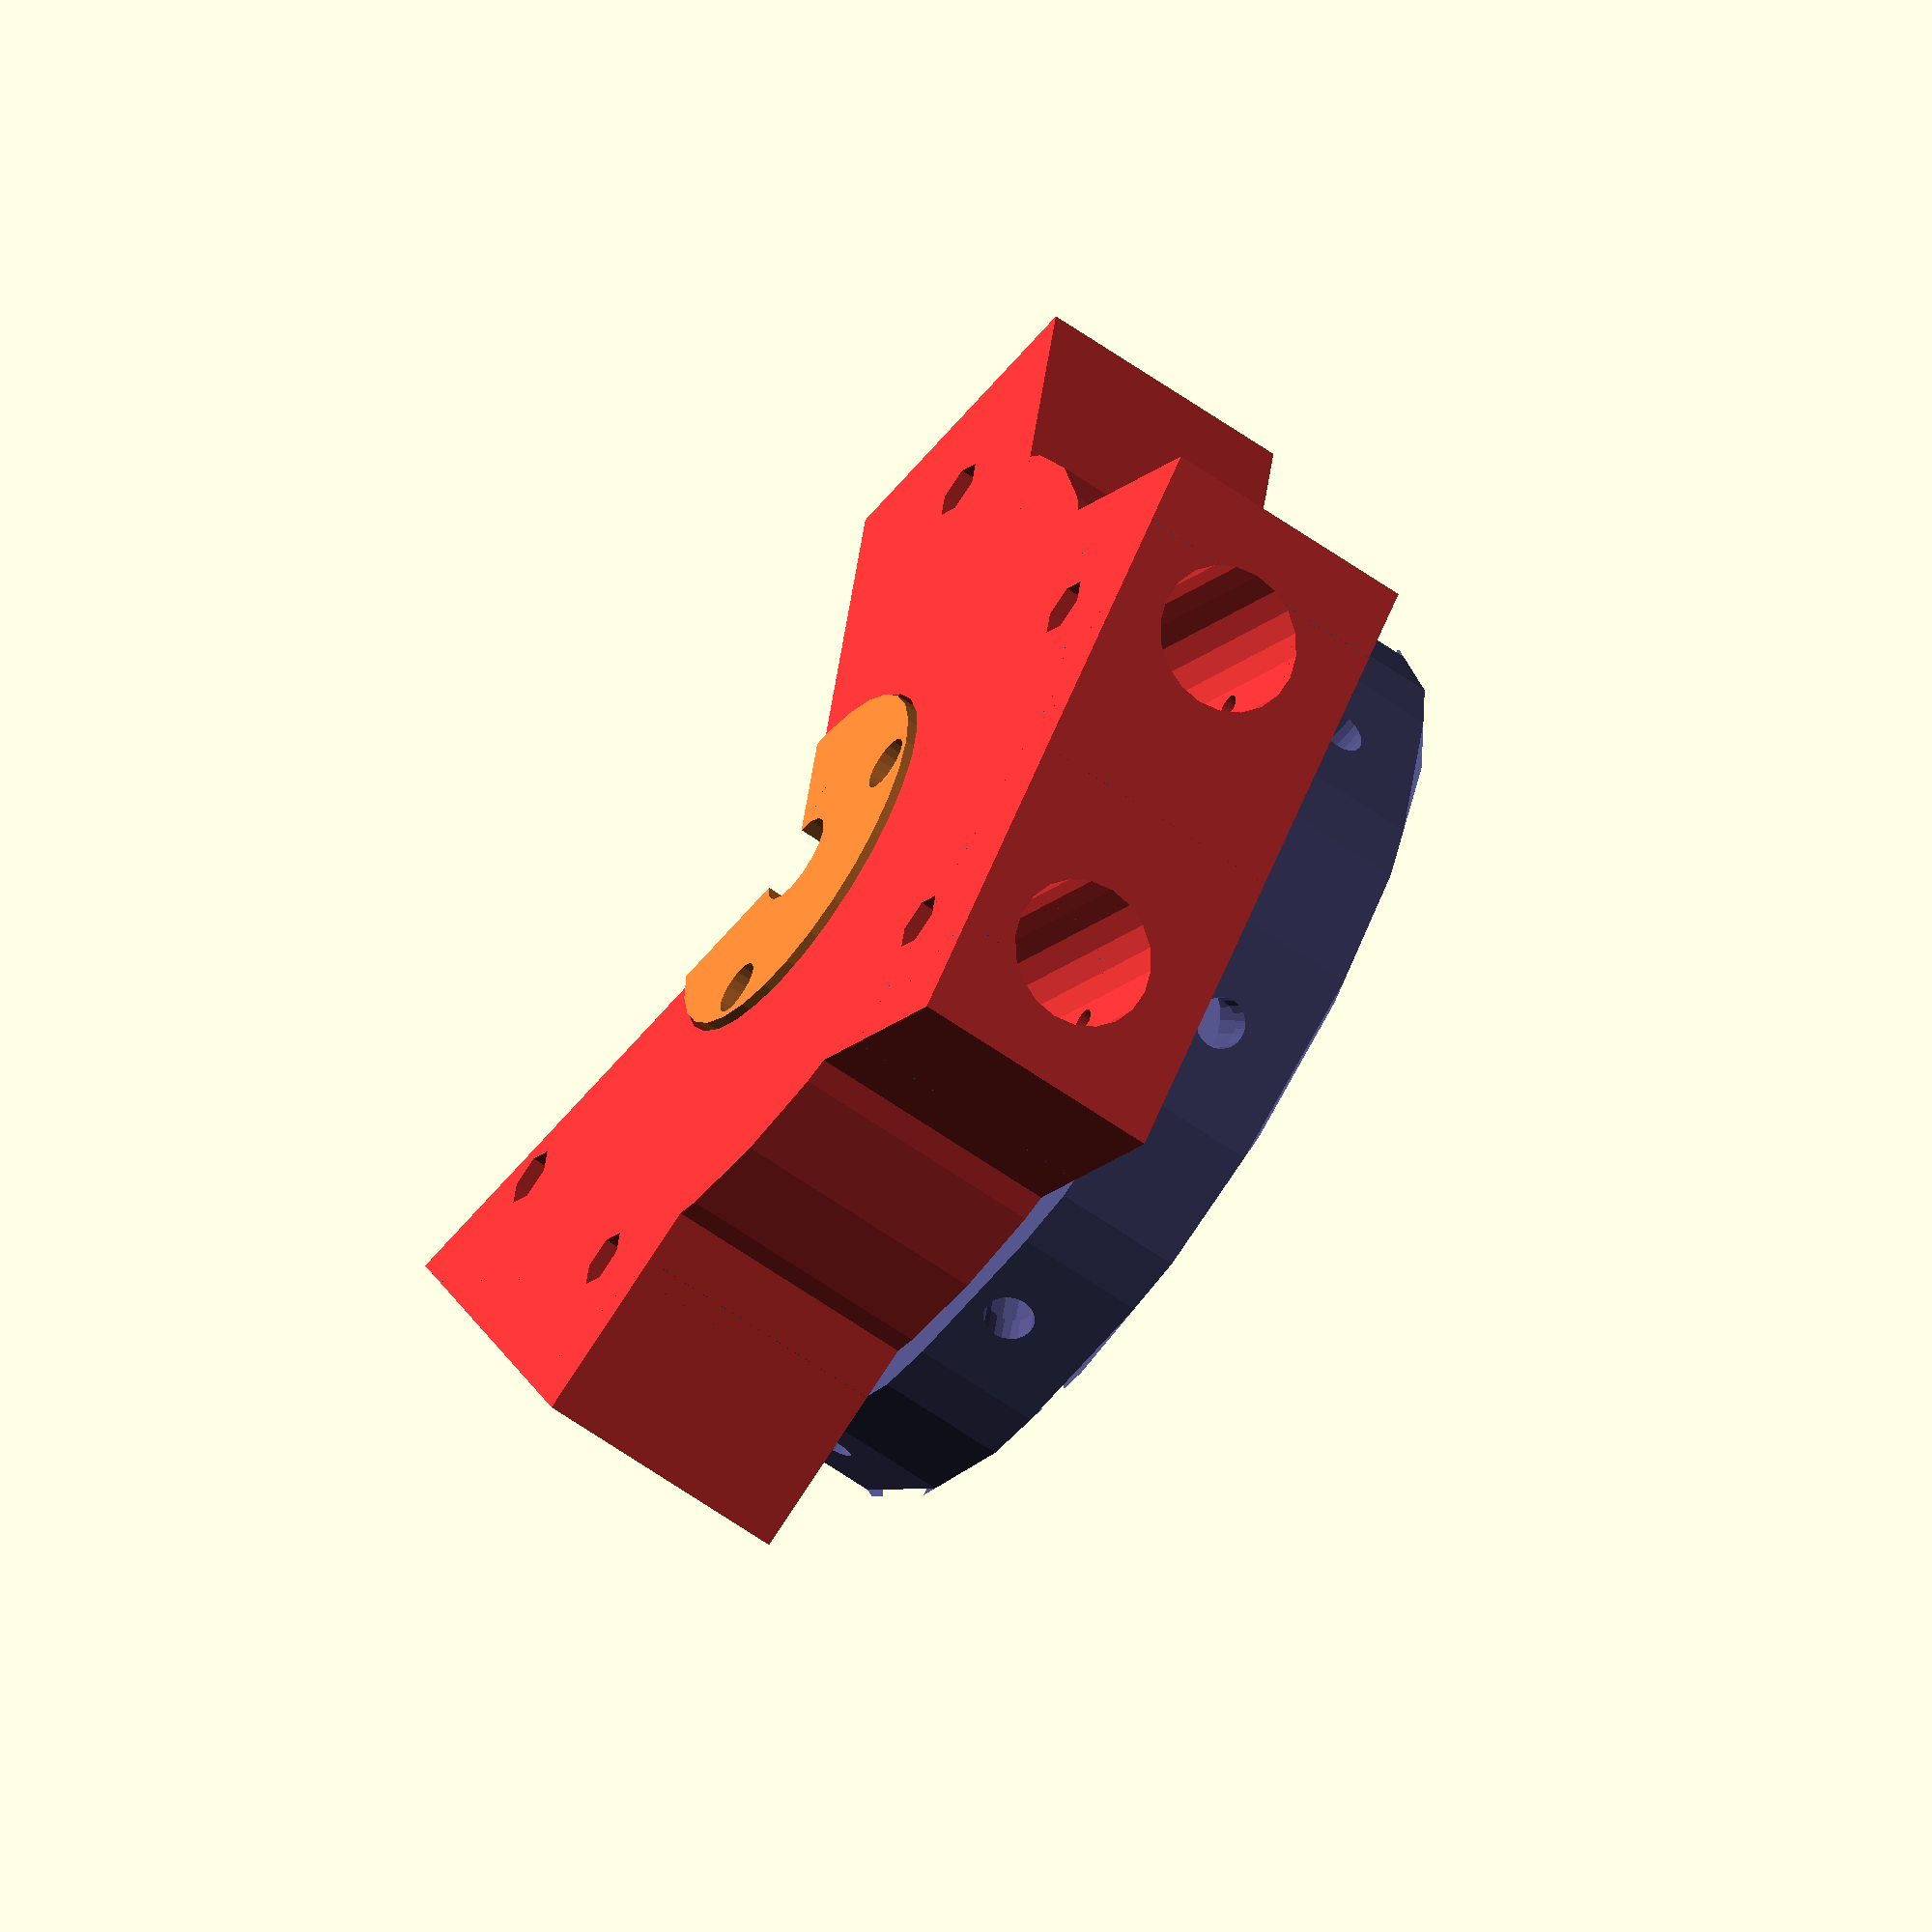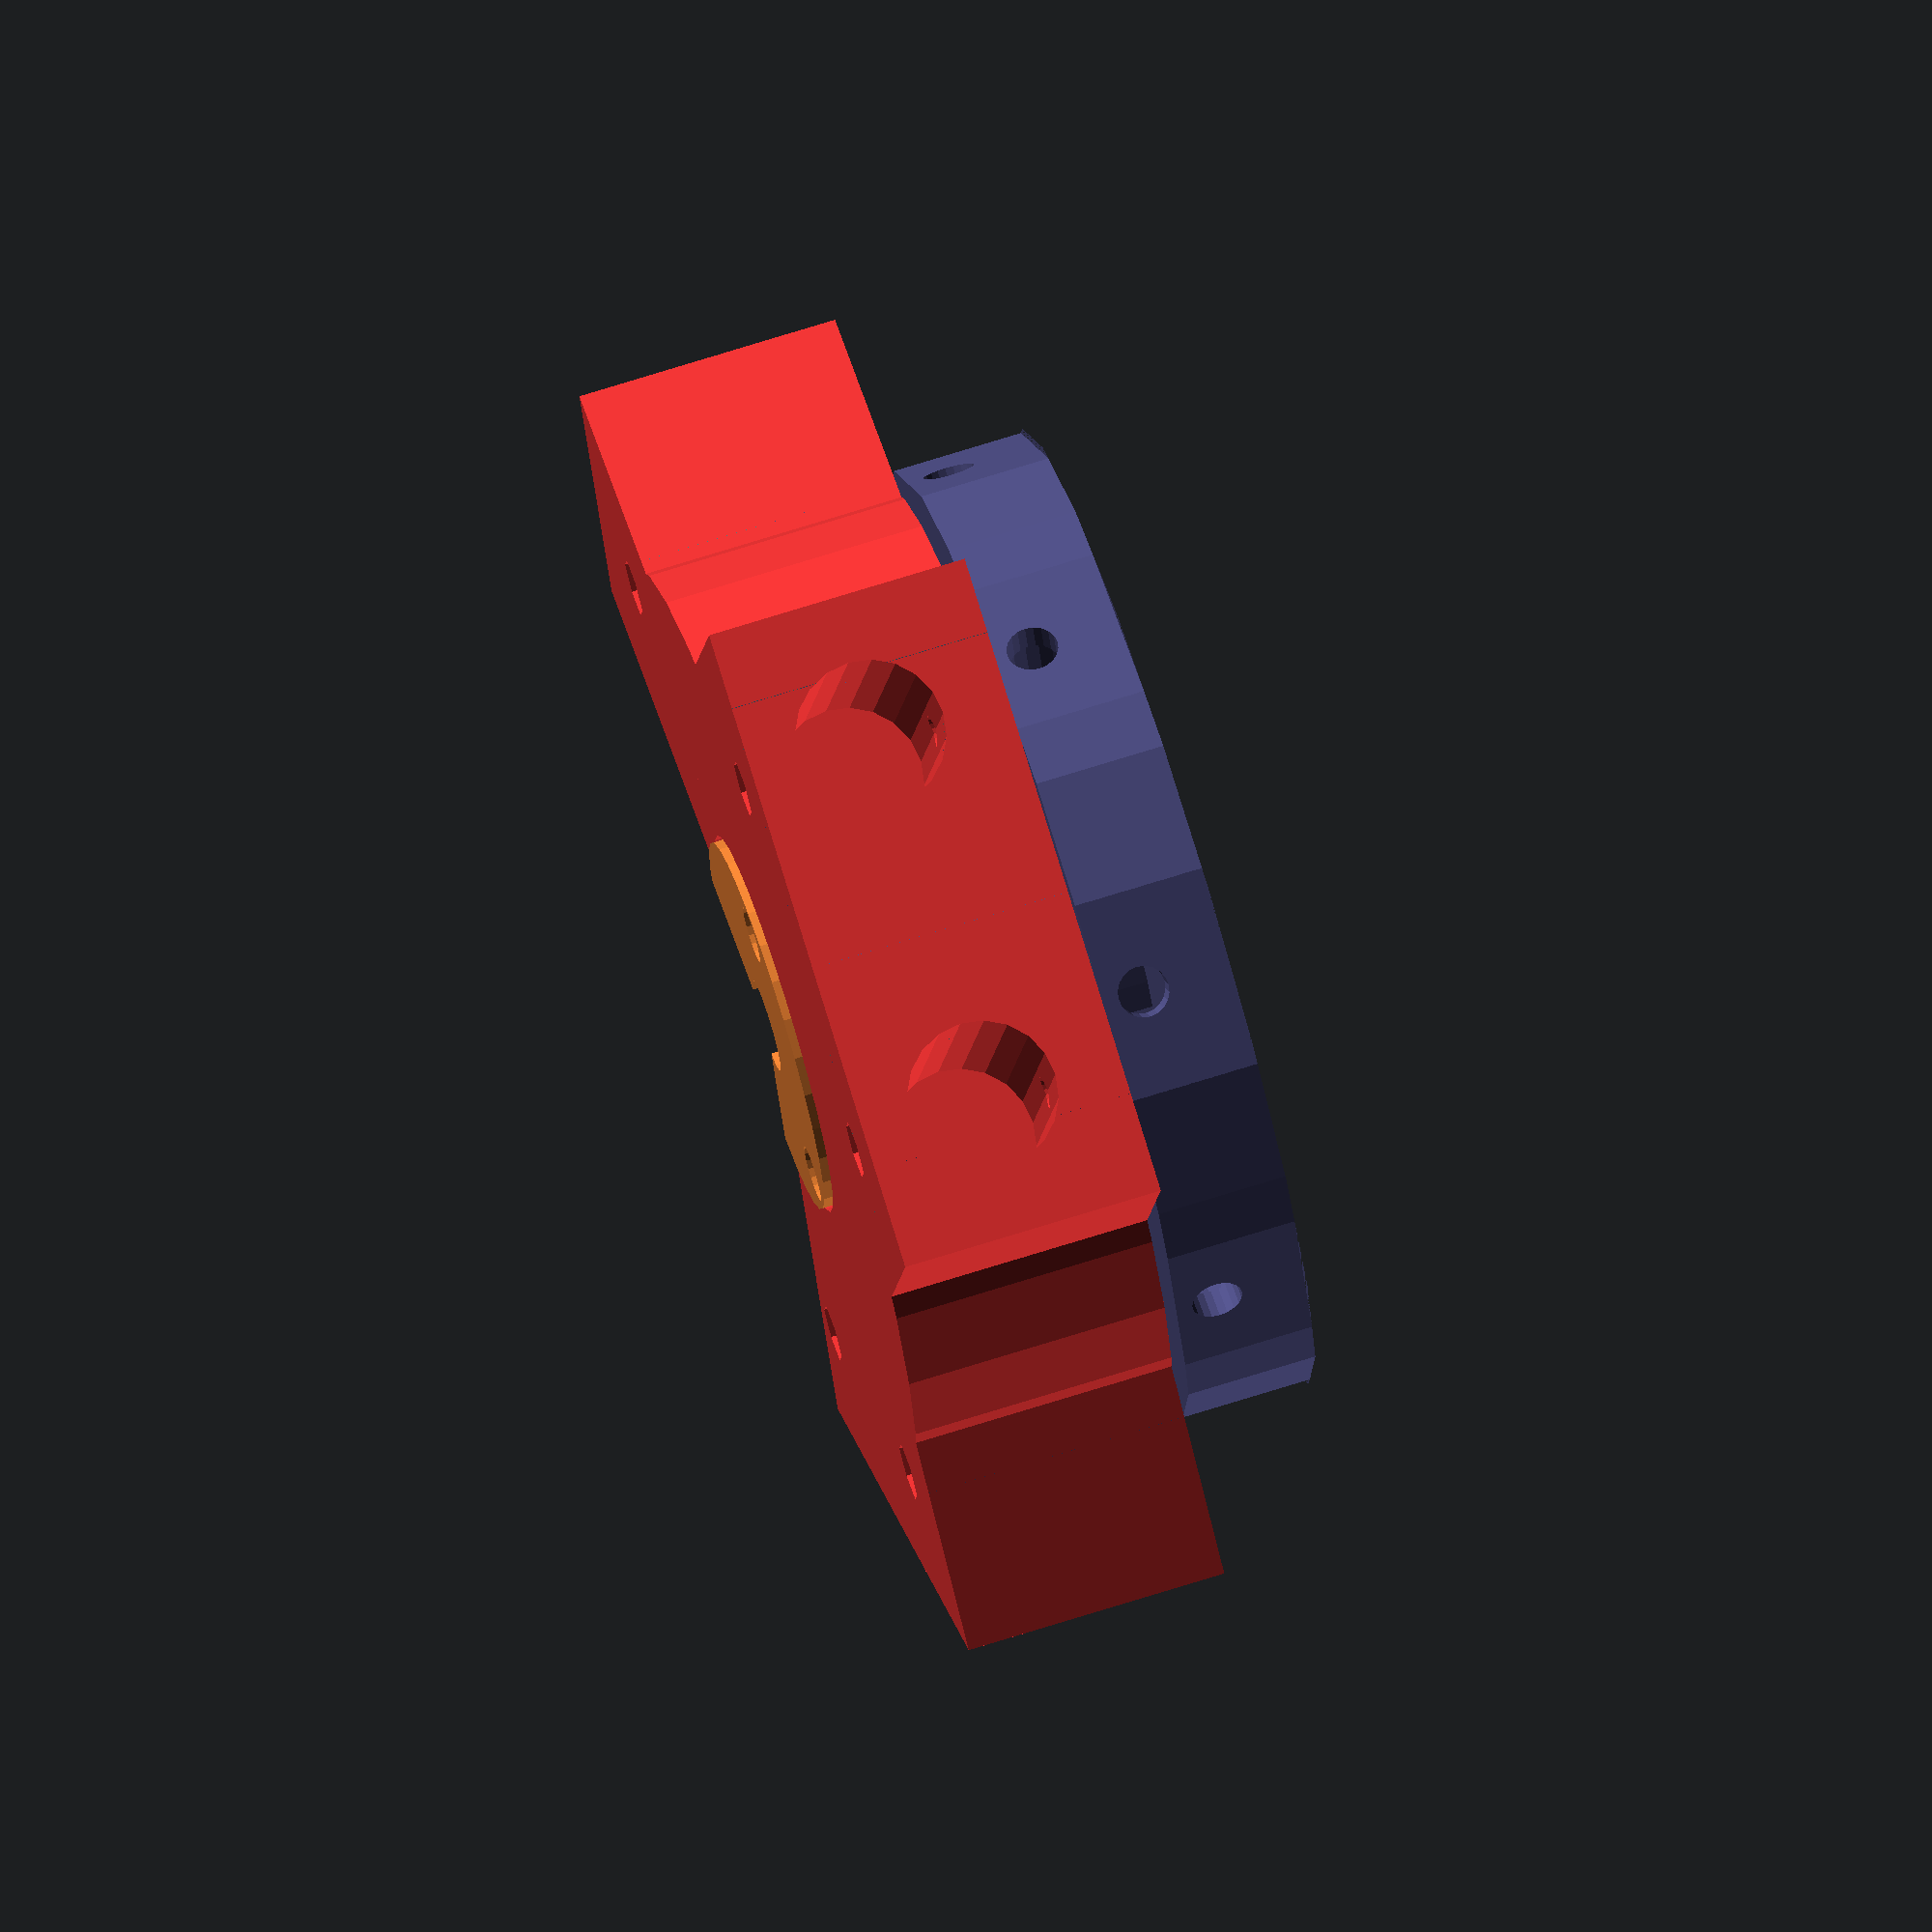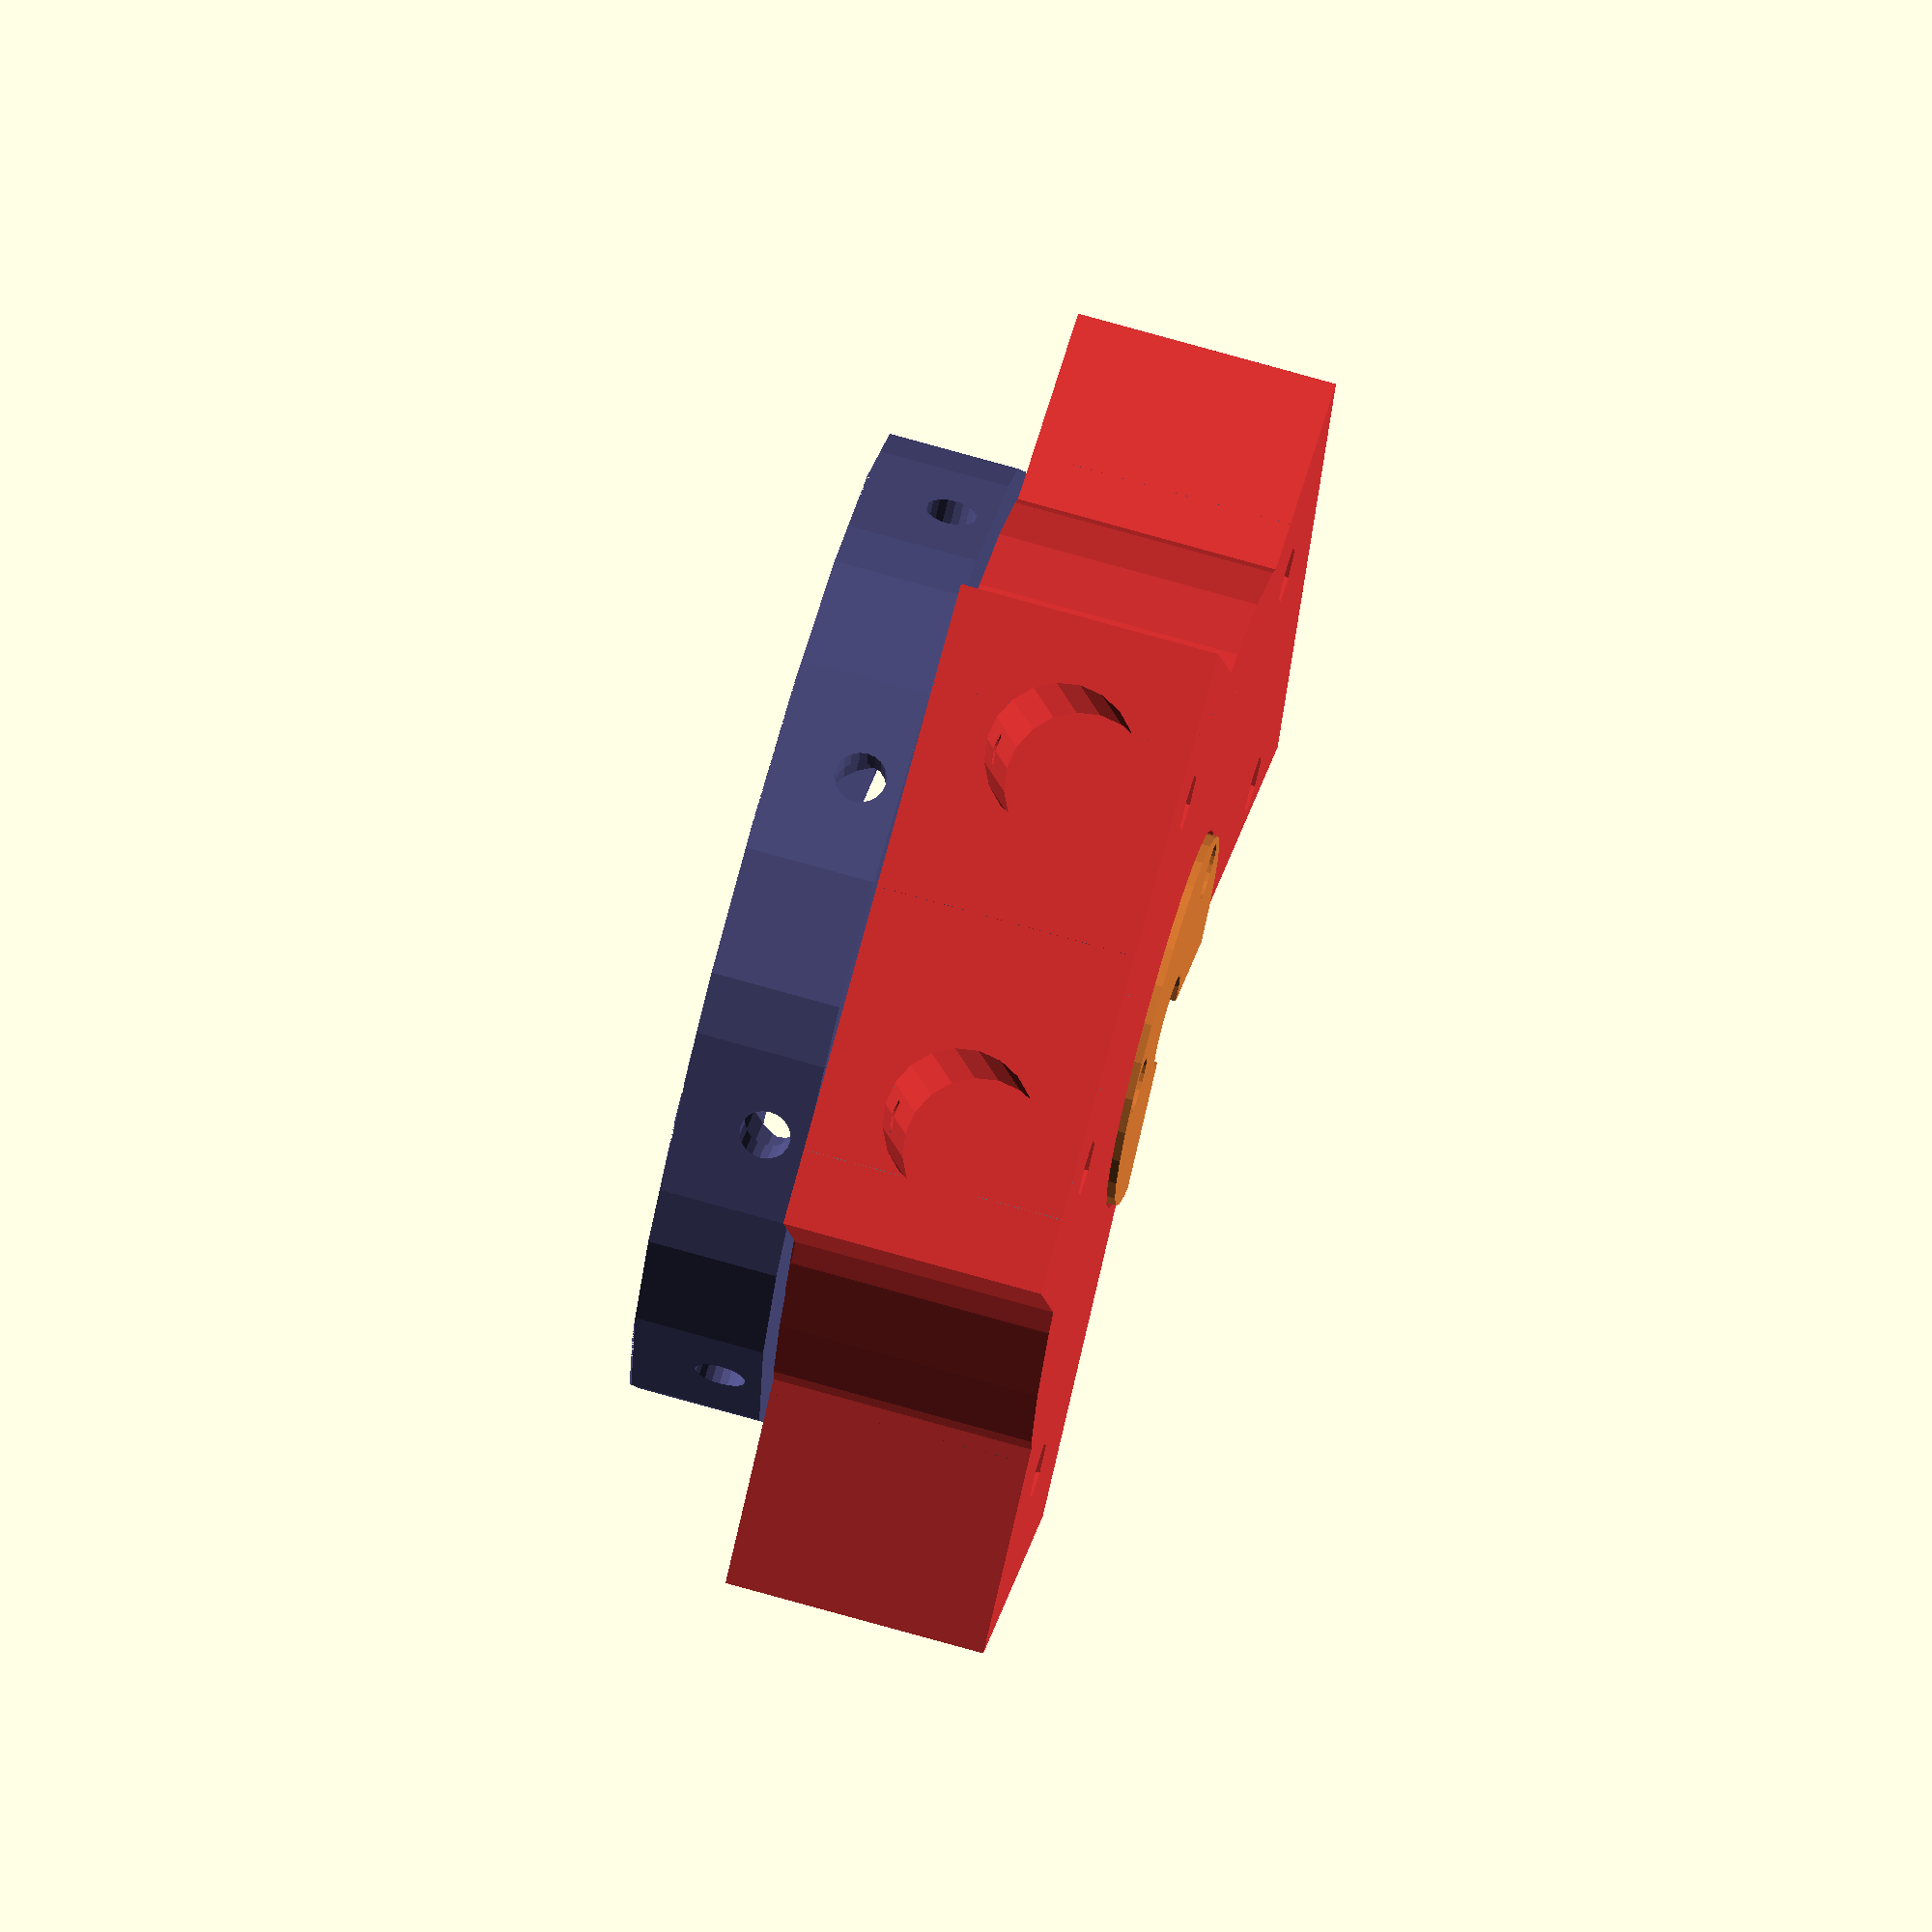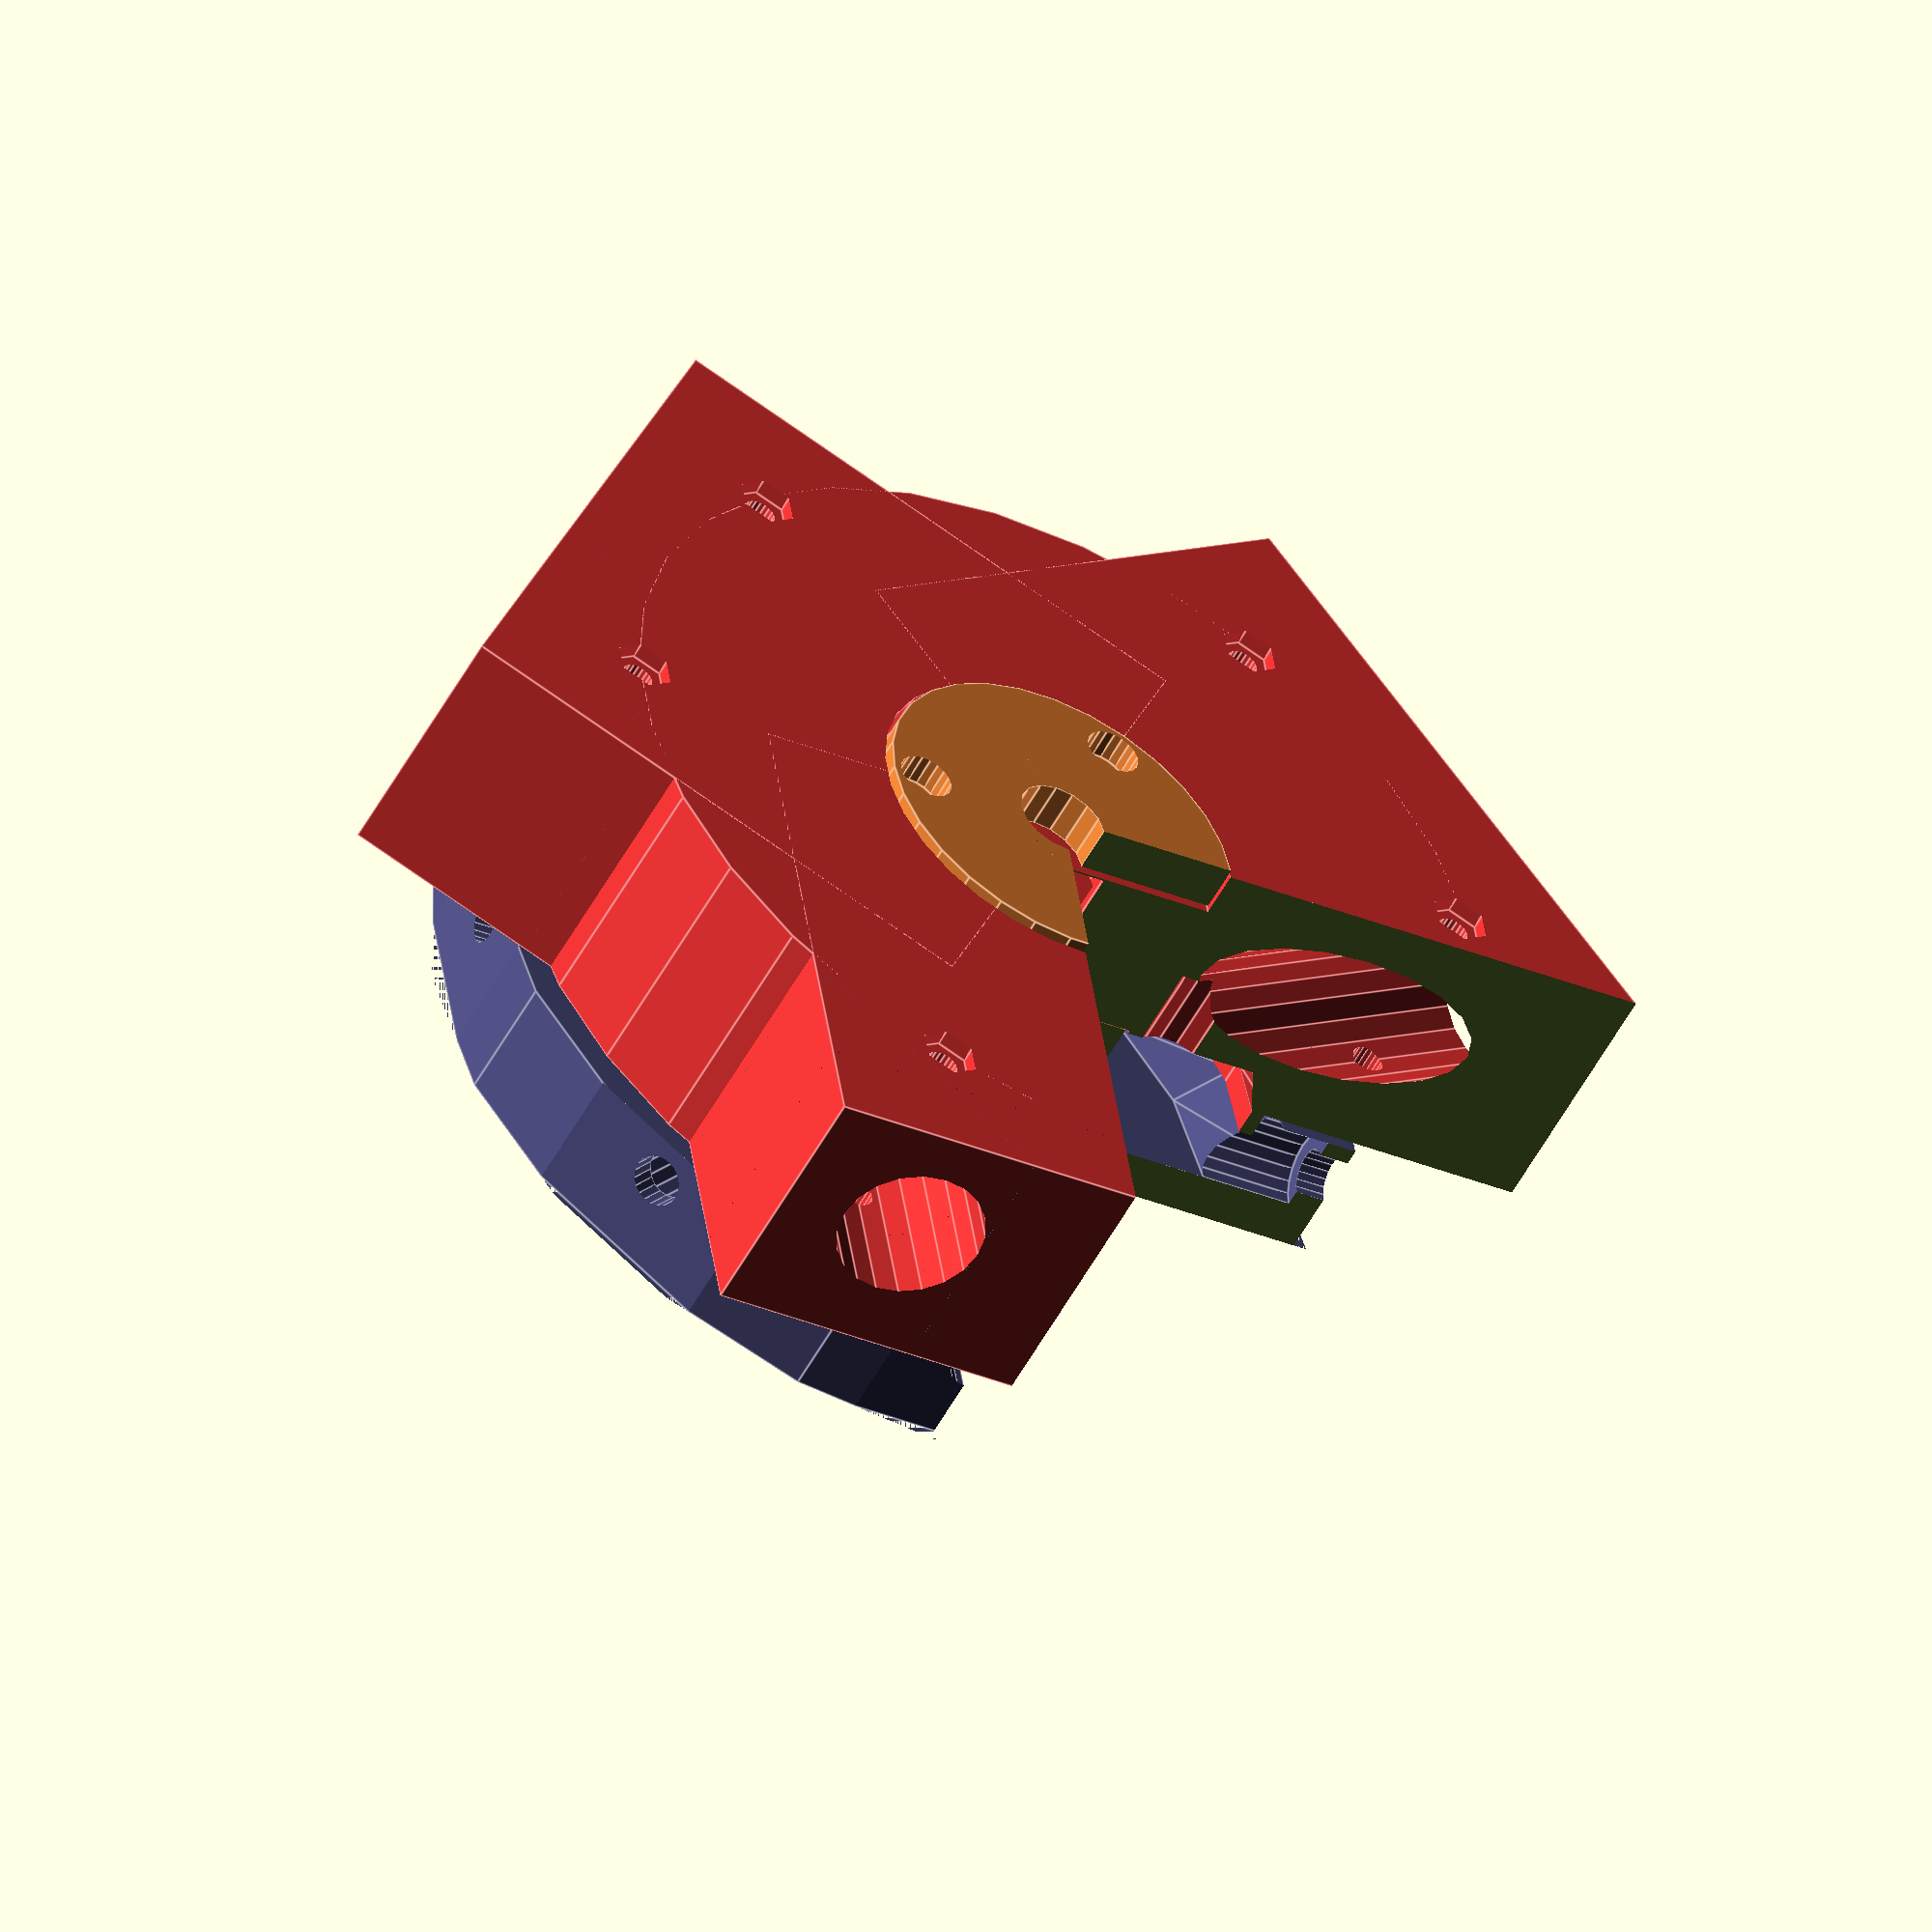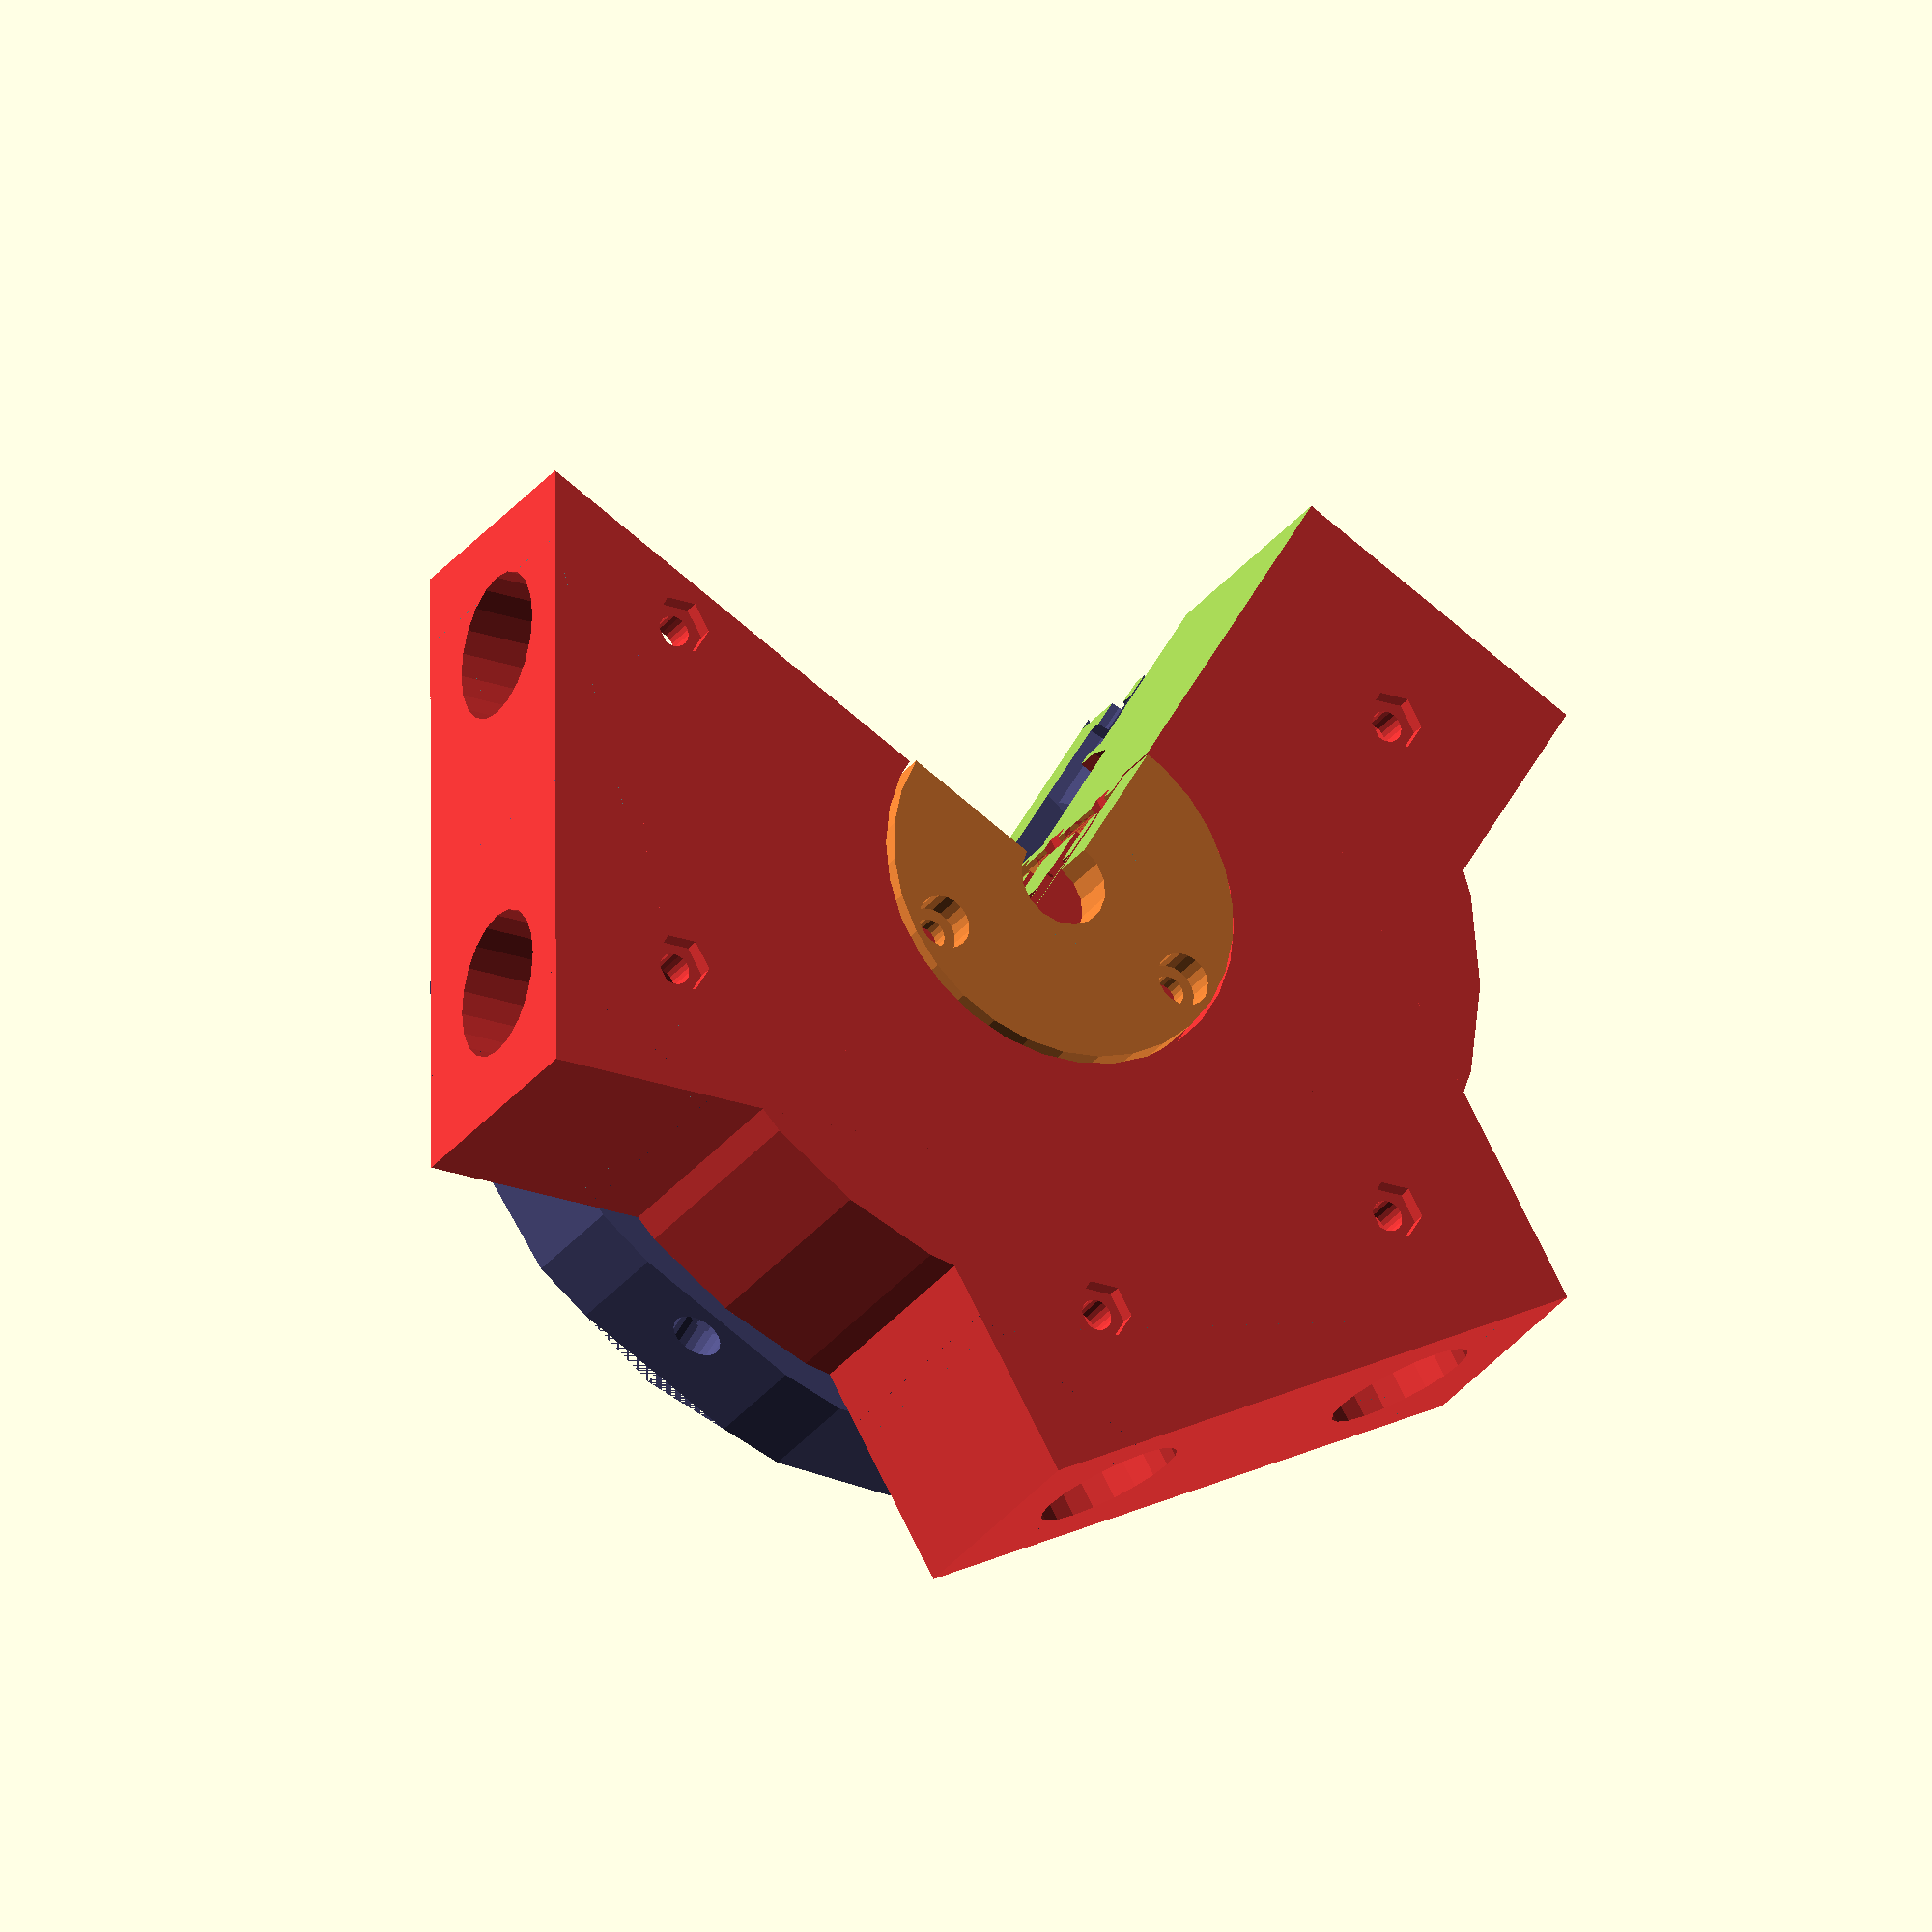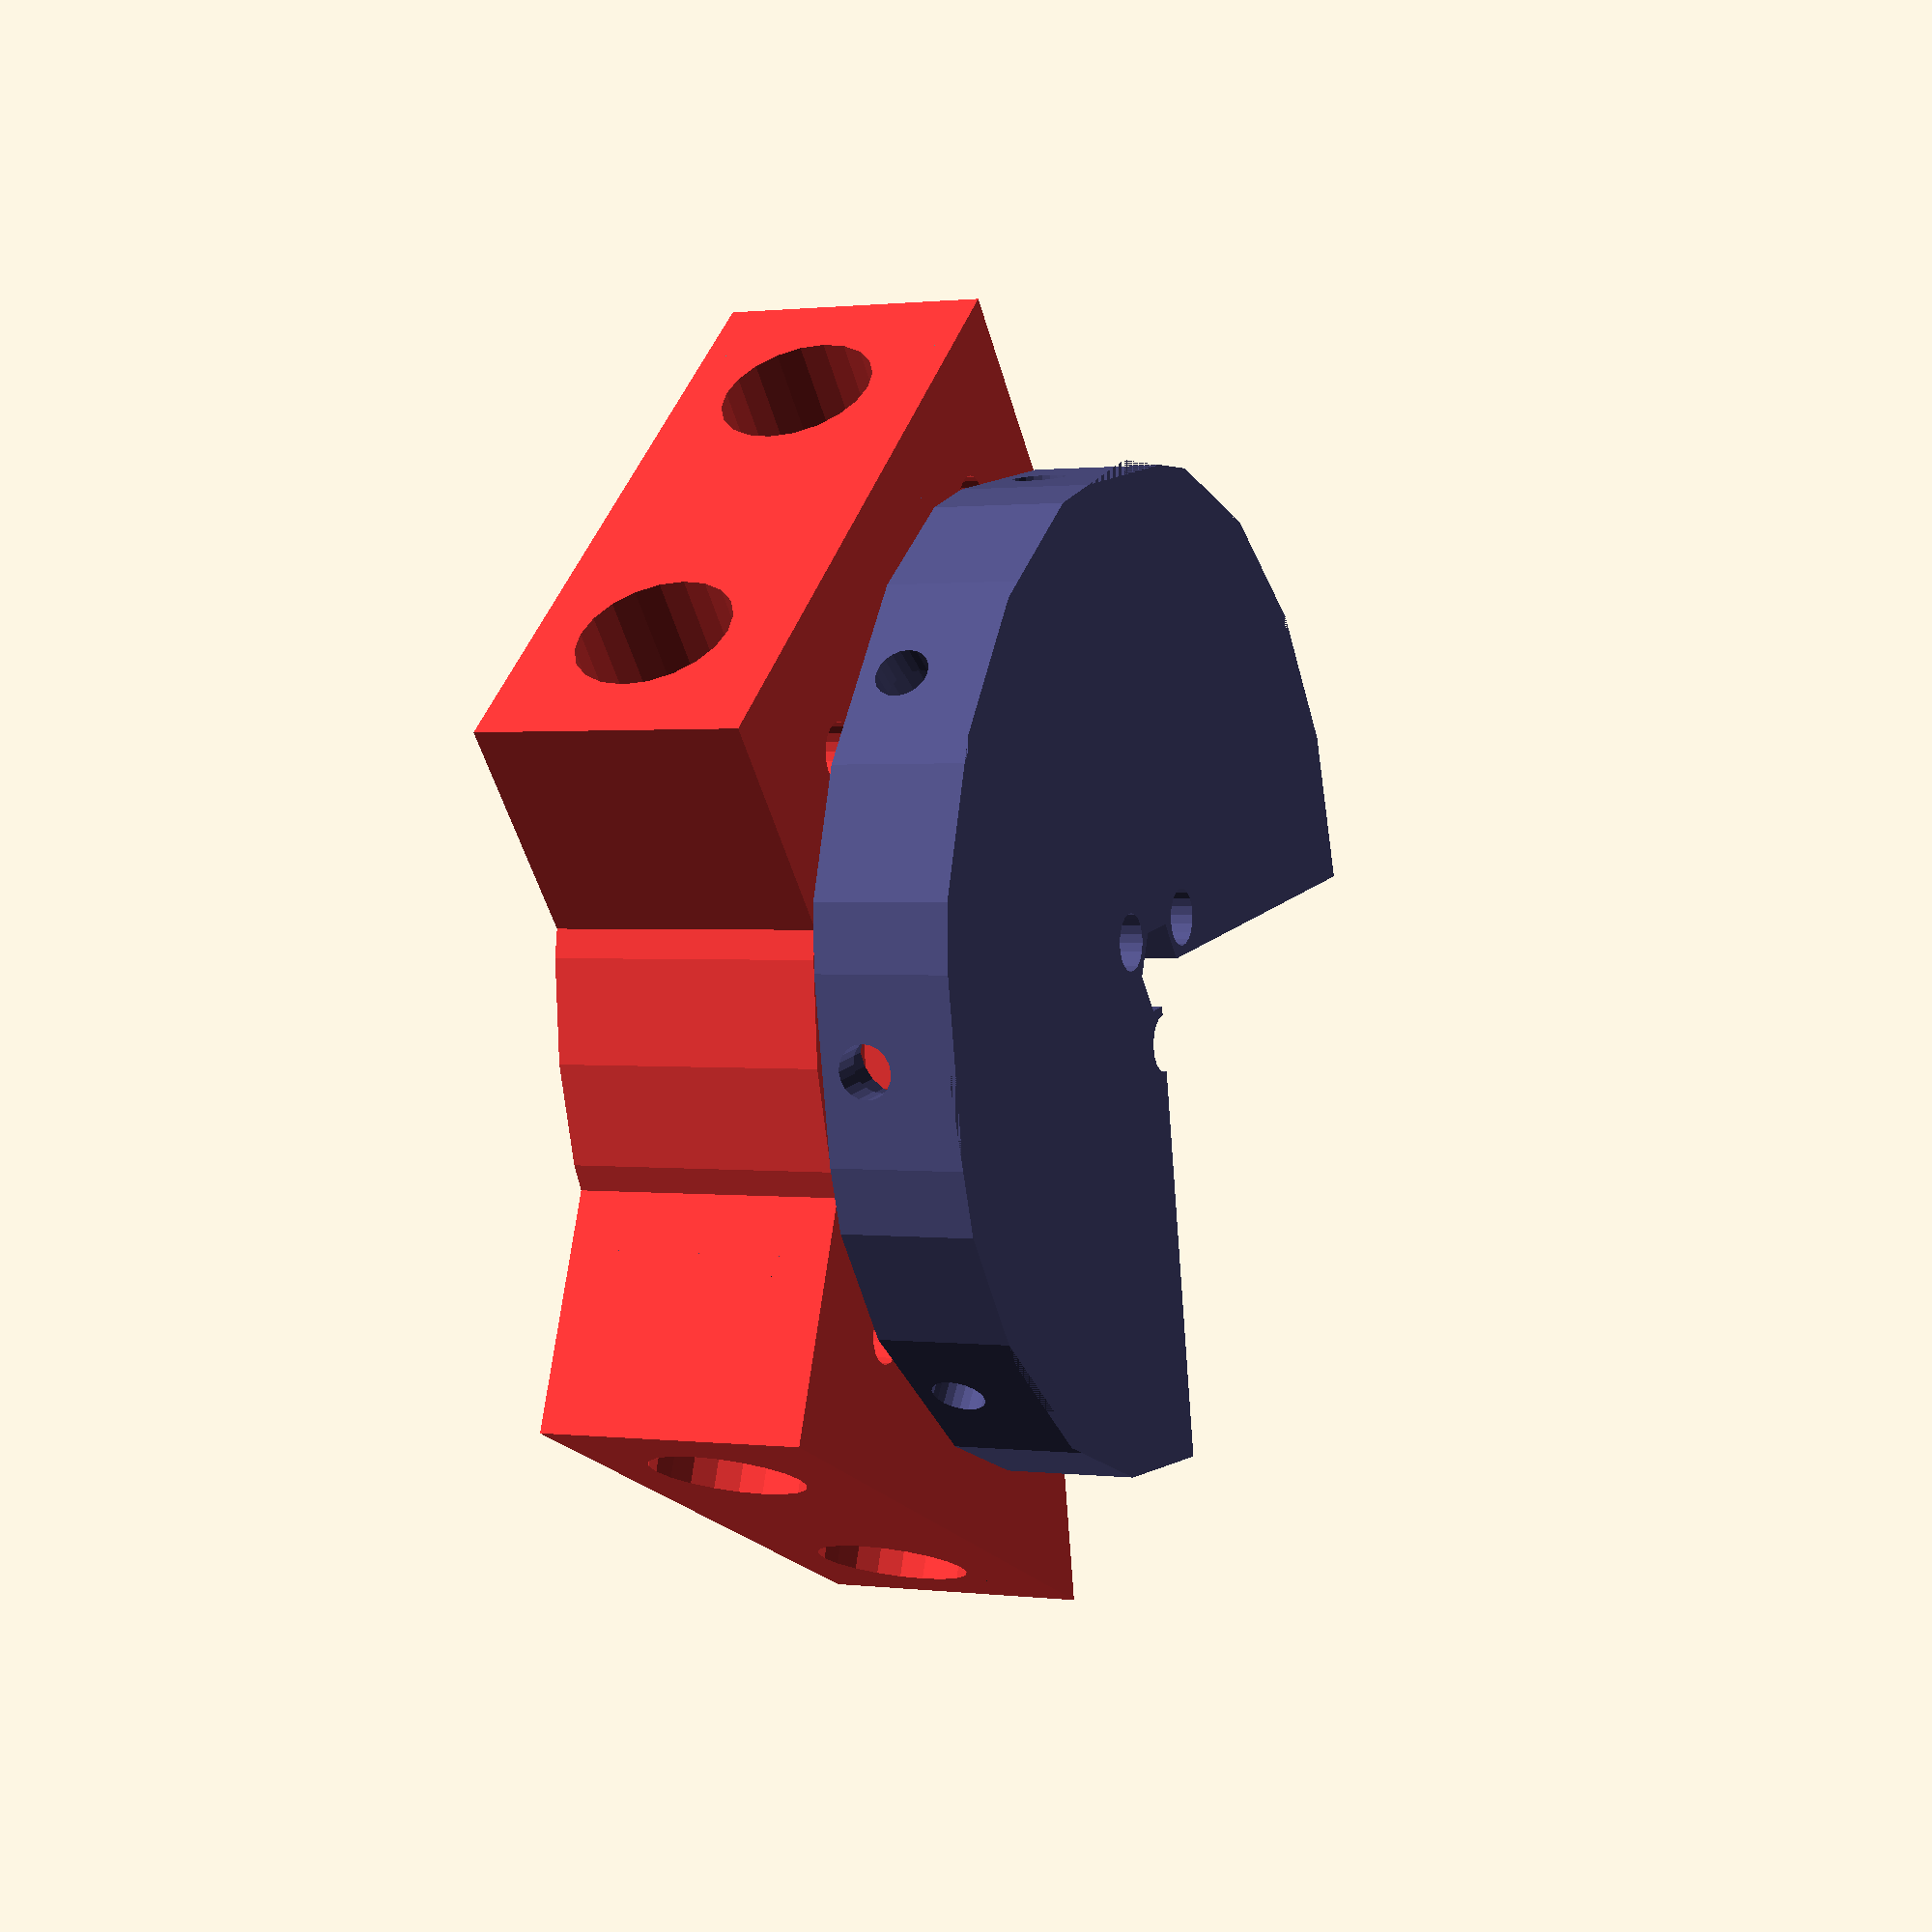
<openscad>


difference() {
	union() {
		color(c = [0.9000000000, 0.2000000000, 0.2000000000]) {
			translate(v = [0, 0, -16]) {
				rotate(a = -30) {
					difference() {
						union() {
							translate(v = [0, 0, -13.2000000000]) {
								union() {
									cylinder(d = 100, h = 28.2000000000);
									rotate(a = [0, 0, 0.0000000000]) {
										translate(v = [0, -35.0000000000, 0]) {
											cube(size = [60, 70, 28.2000000000]);
										}
									}
									rotate(a = [0, 0, 120.0000000000]) {
										translate(v = [0, -35.0000000000, 0]) {
											cube(size = [60, 70, 28.2000000000]);
										}
									}
									rotate(a = [0, 0, 240.0000000000]) {
										translate(v = [0, -35.0000000000, 0]) {
											cube(size = [60, 70, 28.2000000000]);
										}
									}
								}
							}
							translate(v = [0, 0, 13.0000000000]) {
								difference() {
									cylinder($fn = 20, d = 80, h = 5);
									translate(v = [0, 0, -0.0250000000]) {
										cylinder($fn = 20, d = 77, h = 10.0500000000);
									}
								}
							}
						}
						translate(v = [0, 0, 10.1000000000]) {
							cylinder($fn = 20, d1 = 72, d2 = 77, h = 5.0500000000);
						}
						rotate(a = [0, 90, 0.0000000000]) {
							translate(v = [0, -20.0000000000, 20]) {
								cylinder($fn = 20, d = 16, h = 100);
							}
							translate(v = [0, 20.0000000000, 20]) {
								cylinder($fn = 20, d = 16, h = 100);
							}
							translate(v = [2, -20.0000000000, 45.0000000000]) {
								rotate(a = [0, -90, 0]) {
									rotate(a = [180, 0, 0]) {
										translate(v = [0, 0, -12.5000000000]) {
											union() {
												translate(v = [0, 0, false]) {
													cylinder($fn = 20, d = 3.5000000000, h = 38.2000000000);
												}
												translate(v = [0, 0, -13.1500000000]) {
													cylinder($fn = 20, d = 6.0000000000, h = 13.2000000000);
												}
												translate(v = [0, 0, 22]) {
													cylinder($fn = 6, d = 6.5100000000, h = 25);
												}
											}
										}
									}
								}
							}
							translate(v = [2, 20.0000000000, 45.0000000000]) {
								rotate(a = [0, -90, 0]) {
									rotate(a = [180, 0, 0]) {
										translate(v = [0, 0, -12.5000000000]) {
											union() {
												translate(v = [0, 0, false]) {
													cylinder($fn = 20, d = 3.5000000000, h = 38.2000000000);
												}
												translate(v = [0, 0, -13.1500000000]) {
													cylinder($fn = 20, d = 6.0000000000, h = 13.2000000000);
												}
												translate(v = [0, 0, 22]) {
													cylinder($fn = 6, d = 6.5100000000, h = 25);
												}
											}
										}
									}
								}
							}
							translate(v = [0, 0, 16.4000000000]) {
								translate(v = [-4.4500000000, 0, 0]) {
									rotate(a = [0, 180, 90]) {
										union() {
											rotate(a = [-90, 90, 0]) {
												cylinder($fn = 6, d = 6.5100000000, h = 3.0000000000);
											}
											translate(v = [-3.0000000000, 0, 0]) {
												cube(size = [6.0000000000, 3.0000000000, 16.4000000000]);
											}
										}
									}
								}
								translate(v = [5.9500000000, 0, 0]) {
									rotate(a = [0, 180, 90]) {
										union() {
											rotate(a = [-90, 90, 0]) {
												cylinder($fn = 6, d = 6.5100000000, h = 3.0000000000);
											}
											translate(v = [-3.0000000000, 0, 0]) {
												cube(size = [6.0000000000, 3.0000000000, 16.4000000000]);
											}
										}
									}
								}
								translate(v = [-36.7500000000, 0, 0]) {
									rotate(a = [0, 90, 0]) {
										cylinder($fn = 20, d = 3.5000000000, h = 100);
									}
								}
							}
						}
						rotate(a = [0, 90, 120.0000000000]) {
							translate(v = [0, -20.0000000000, 20]) {
								cylinder($fn = 20, d = 16, h = 100);
							}
							translate(v = [0, 20.0000000000, 20]) {
								cylinder($fn = 20, d = 16, h = 100);
							}
							translate(v = [2, -20.0000000000, 45.0000000000]) {
								rotate(a = [0, -90, 0]) {
									rotate(a = [180, 0, 0]) {
										translate(v = [0, 0, -12.5000000000]) {
											union() {
												translate(v = [0, 0, false]) {
													cylinder($fn = 20, d = 3.5000000000, h = 38.2000000000);
												}
												translate(v = [0, 0, -13.1500000000]) {
													cylinder($fn = 20, d = 6.0000000000, h = 13.2000000000);
												}
												translate(v = [0, 0, 22]) {
													cylinder($fn = 6, d = 6.5100000000, h = 25);
												}
											}
										}
									}
								}
							}
							translate(v = [2, 20.0000000000, 45.0000000000]) {
								rotate(a = [0, -90, 0]) {
									rotate(a = [180, 0, 0]) {
										translate(v = [0, 0, -12.5000000000]) {
											union() {
												translate(v = [0, 0, false]) {
													cylinder($fn = 20, d = 3.5000000000, h = 38.2000000000);
												}
												translate(v = [0, 0, -13.1500000000]) {
													cylinder($fn = 20, d = 6.0000000000, h = 13.2000000000);
												}
												translate(v = [0, 0, 22]) {
													cylinder($fn = 6, d = 6.5100000000, h = 25);
												}
											}
										}
									}
								}
							}
							translate(v = [0, 0, 16.4000000000]) {
								translate(v = [-4.4500000000, 0, 0]) {
									rotate(a = [0, 180, 90]) {
										union() {
											rotate(a = [-90, 90, 0]) {
												cylinder($fn = 6, d = 6.5100000000, h = 3.0000000000);
											}
											translate(v = [-3.0000000000, 0, 0]) {
												cube(size = [6.0000000000, 3.0000000000, 16.4000000000]);
											}
										}
									}
								}
								translate(v = [5.9500000000, 0, 0]) {
									rotate(a = [0, 180, 90]) {
										union() {
											rotate(a = [-90, 90, 0]) {
												cylinder($fn = 6, d = 6.5100000000, h = 3.0000000000);
											}
											translate(v = [-3.0000000000, 0, 0]) {
												cube(size = [6.0000000000, 3.0000000000, 16.4000000000]);
											}
										}
									}
								}
								translate(v = [-36.7500000000, 0, 0]) {
									rotate(a = [0, 90, 0]) {
										cylinder($fn = 20, d = 3.5000000000, h = 100);
									}
								}
							}
						}
						rotate(a = [0, 90, 240.0000000000]) {
							translate(v = [0, -20.0000000000, 20]) {
								cylinder($fn = 20, d = 16, h = 100);
							}
							translate(v = [0, 20.0000000000, 20]) {
								cylinder($fn = 20, d = 16, h = 100);
							}
							translate(v = [2, -20.0000000000, 45.0000000000]) {
								rotate(a = [0, -90, 0]) {
									rotate(a = [180, 0, 0]) {
										translate(v = [0, 0, -12.5000000000]) {
											union() {
												translate(v = [0, 0, false]) {
													cylinder($fn = 20, d = 3.5000000000, h = 38.2000000000);
												}
												translate(v = [0, 0, -13.1500000000]) {
													cylinder($fn = 20, d = 6.0000000000, h = 13.2000000000);
												}
												translate(v = [0, 0, 22]) {
													cylinder($fn = 6, d = 6.5100000000, h = 25);
												}
											}
										}
									}
								}
							}
							translate(v = [2, 20.0000000000, 45.0000000000]) {
								rotate(a = [0, -90, 0]) {
									rotate(a = [180, 0, 0]) {
										translate(v = [0, 0, -12.5000000000]) {
											union() {
												translate(v = [0, 0, false]) {
													cylinder($fn = 20, d = 3.5000000000, h = 38.2000000000);
												}
												translate(v = [0, 0, -13.1500000000]) {
													cylinder($fn = 20, d = 6.0000000000, h = 13.2000000000);
												}
												translate(v = [0, 0, 22]) {
													cylinder($fn = 6, d = 6.5100000000, h = 25);
												}
											}
										}
									}
								}
							}
							translate(v = [0, 0, 16.4000000000]) {
								translate(v = [-4.4500000000, 0, 0]) {
									rotate(a = [0, 180, 90]) {
										union() {
											rotate(a = [-90, 90, 0]) {
												cylinder($fn = 6, d = 6.5100000000, h = 3.0000000000);
											}
											translate(v = [-3.0000000000, 0, 0]) {
												cube(size = [6.0000000000, 3.0000000000, 16.4000000000]);
											}
										}
									}
								}
								translate(v = [5.9500000000, 0, 0]) {
									rotate(a = [0, 180, 90]) {
										union() {
											rotate(a = [-90, 90, 0]) {
												cylinder($fn = 6, d = 6.5100000000, h = 3.0000000000);
											}
											translate(v = [-3.0000000000, 0, 0]) {
												cube(size = [6.0000000000, 3.0000000000, 16.4000000000]);
											}
										}
									}
								}
								translate(v = [-36.7500000000, 0, 0]) {
									rotate(a = [0, 90, 0]) {
										cylinder($fn = 20, d = 3.5000000000, h = 100);
									}
								}
							}
						}
						translate(v = [20, 16, 0.9000000000]) {
							cylinder(d = 10, h = 14.1500000000);
						}
						translate(v = [20, -16, 0.9000000000]) {
							cylinder(d = 10, h = 14.1500000000);
						}
						translate(v = [0, 0, -13.2500000000]) {
							cylinder(d = 41.4000000000, h = 5.2000000000);
						}
						translate(v = [0, 0, -7.8500000000]) {
							cylinder(d = 16.4000000000, h = 5.3000000000);
						}
						translate(v = [0, 0, -2.3500000000]) {
							cylinder(d = 12.4000000000, h = 50);
						}
						translate(v = [0, 0, 4.4500000000]) {
							cylinder(d = 16.4000000000, h = 5.3000000000);
						}
						translate(v = [0, 0, 9.7000000000]) {
							cylinder(d = 41.4000000000, h = 50);
						}
					}
				}
			}
		}
		color(c = [0.9000000000, 0.5000000000, 0.2000000000]) {
			translate(v = [0, 0, -1]) {
				rotate(a = [0, 180, -30]) {
					difference() {
						cylinder(d = 40.4000000000, h = 5.2000000000);
						translate(v = [0, 0, -0.0250000000]) {
							cylinder(d = 25, h = 3);
						}
						translate(v = [0, 0, -0.0250000000]) {
							cylinder(d = 13.4000000000, h = 5.2500000000);
						}
						rotate(a = [180, 0, 0.0000000000]) {
							translate(v = [-16.4000000000, 0, -3.2000000000]) {
								rotate(a = [180, 0, 0]) {
									union() {
										translate(v = [0, 0, false]) {
											cylinder($fn = 20, d = 3.5000000000, h = 43.2000000000);
										}
										translate(v = [0, 0, -13.1500000000]) {
											cylinder($fn = 20, d = 6.0000000000, h = 13.2000000000);
										}
									}
								}
							}
						}
						rotate(a = [180, 0, 120.0000000000]) {
							translate(v = [-16.4000000000, 0, -3.2000000000]) {
								rotate(a = [180, 0, 0]) {
									union() {
										translate(v = [0, 0, false]) {
											cylinder($fn = 20, d = 3.5000000000, h = 43.2000000000);
										}
										translate(v = [0, 0, -13.1500000000]) {
											cylinder($fn = 20, d = 6.0000000000, h = 13.2000000000);
										}
									}
								}
							}
						}
						rotate(a = [180, 0, 240.0000000000]) {
							translate(v = [-16.4000000000, 0, -3.2000000000]) {
								rotate(a = [180, 0, 0]) {
									union() {
										translate(v = [0, 0, false]) {
											cylinder($fn = 20, d = 3.5000000000, h = 43.2000000000);
										}
										translate(v = [0, 0, -13.1500000000]) {
											cylinder($fn = 20, d = 6.0000000000, h = 13.2000000000);
										}
									}
								}
							}
						}
					}
				}
			}
		}
		color(c = [0.9000000000, 0.5000000000, 0.2000000000]) {
			translate(v = [0, 0, -30]) {
				difference() {
					cylinder(d = 40.4000000000, h = 5.2000000000);
					translate(v = [0, 0, -0.0250000000]) {
						cylinder(d = 10.0000000000, h = 5.2500000000);
					}
					rotate(a = [180, 0, 0.0000000000]) {
						translate(v = [-16.4000000000, 0, -3.2000000000]) {
							rotate(a = [180, 0, 0]) {
								union() {
									translate(v = [0, 0, false]) {
										cylinder($fn = 20, d = 3.5000000000, h = 43.2000000000);
									}
									translate(v = [0, 0, -13.1500000000]) {
										cylinder($fn = 20, d = 6.0000000000, h = 13.2000000000);
									}
								}
							}
						}
					}
					rotate(a = [180, 0, 120.0000000000]) {
						translate(v = [-16.4000000000, 0, -3.2000000000]) {
							rotate(a = [180, 0, 0]) {
								union() {
									translate(v = [0, 0, false]) {
										cylinder($fn = 20, d = 3.5000000000, h = 43.2000000000);
									}
									translate(v = [0, 0, -13.1500000000]) {
										cylinder($fn = 20, d = 6.0000000000, h = 13.2000000000);
									}
								}
							}
						}
					}
					rotate(a = [180, 0, 240.0000000000]) {
						translate(v = [-16.4000000000, 0, -3.2000000000]) {
							rotate(a = [180, 0, 0]) {
								union() {
									translate(v = [0, 0, false]) {
										cylinder($fn = 20, d = 3.5000000000, h = 43.2000000000);
									}
									translate(v = [0, 0, -13.1500000000]) {
										cylinder($fn = 20, d = 6.0000000000, h = 13.2000000000);
									}
								}
							}
						}
					}
				}
			}
		}
		color(c = [0.3000000000, 0.3000000000, 0.5000000000]) {
			translate(v = [0, 0, 14.0000000000]) {
				rotate(a = [180, 0, 0]) {
					difference() {
						union() {
							difference() {
								cylinder($fn = 20, d = 105, h = 14.0000000000);
								translate(v = [0, 0, 10]) {
									cylinder($fn = 20, d = 85, h = 13.5500000000);
								}
								translate(v = [0, 0, 5]) {
									cylinder($fn = 20, d1 = 75, d2 = 85, h = 5.0500000000);
								}
								rotate(a = [0, 0, 0.0000000000]) {
									translate(v = [42.5000000000, 0, 9.5000000000]) {
										rotate(a = [180, -90, 0]) {
											translate(v = [0, 0, 5.2000000000]) {
												union() {
													translate(v = [0, 0, false]) {
														cylinder($fn = 20, d = 5.5000000000, h = 55.2000000000);
													}
													translate(v = [0, 0, -15.1500000000]) {
														cylinder($fn = 20, d = 9.0000000000, h = 15.2000000000);
													}
												}
											}
										}
									}
									translate(v = [51.0000000000, -50, 0]) {
										cube(size = 100);
									}
								}
								rotate(a = [0, 0, 45.0000000000]) {
									translate(v = [42.5000000000, 0, 9.5000000000]) {
										rotate(a = [180, -90, 0]) {
											translate(v = [0, 0, 5.2000000000]) {
												union() {
													translate(v = [0, 0, false]) {
														cylinder($fn = 20, d = 5.5000000000, h = 55.2000000000);
													}
													translate(v = [0, 0, -15.1500000000]) {
														cylinder($fn = 20, d = 9.0000000000, h = 15.2000000000);
													}
												}
											}
										}
									}
									translate(v = [51.0000000000, -50, 0]) {
										cube(size = 100);
									}
								}
								rotate(a = [0, 0, 90.0000000000]) {
									translate(v = [42.5000000000, 0, 9.5000000000]) {
										rotate(a = [180, -90, 0]) {
											translate(v = [0, 0, 5.2000000000]) {
												union() {
													translate(v = [0, 0, false]) {
														cylinder($fn = 20, d = 5.5000000000, h = 55.2000000000);
													}
													translate(v = [0, 0, -15.1500000000]) {
														cylinder($fn = 20, d = 9.0000000000, h = 15.2000000000);
													}
												}
											}
										}
									}
									translate(v = [51.0000000000, -50, 0]) {
										cube(size = 100);
									}
								}
								rotate(a = [0, 0, 135.0000000000]) {
									translate(v = [42.5000000000, 0, 9.5000000000]) {
										rotate(a = [180, -90, 0]) {
											translate(v = [0, 0, 5.2000000000]) {
												union() {
													translate(v = [0, 0, false]) {
														cylinder($fn = 20, d = 5.5000000000, h = 55.2000000000);
													}
													translate(v = [0, 0, -15.1500000000]) {
														cylinder($fn = 20, d = 9.0000000000, h = 15.2000000000);
													}
												}
											}
										}
									}
									translate(v = [51.0000000000, -50, 0]) {
										cube(size = 100);
									}
								}
								rotate(a = [0, 0, 180.0000000000]) {
									translate(v = [42.5000000000, 0, 9.5000000000]) {
										rotate(a = [180, -90, 0]) {
											translate(v = [0, 0, 5.2000000000]) {
												union() {
													translate(v = [0, 0, false]) {
														cylinder($fn = 20, d = 5.5000000000, h = 55.2000000000);
													}
													translate(v = [0, 0, -15.1500000000]) {
														cylinder($fn = 20, d = 9.0000000000, h = 15.2000000000);
													}
												}
											}
										}
									}
									translate(v = [51.0000000000, -50, 0]) {
										cube(size = 100);
									}
								}
								rotate(a = [0, 0, 225.0000000000]) {
									translate(v = [42.5000000000, 0, 9.5000000000]) {
										rotate(a = [180, -90, 0]) {
											translate(v = [0, 0, 5.2000000000]) {
												union() {
													translate(v = [0, 0, false]) {
														cylinder($fn = 20, d = 5.5000000000, h = 55.2000000000);
													}
													translate(v = [0, 0, -15.1500000000]) {
														cylinder($fn = 20, d = 9.0000000000, h = 15.2000000000);
													}
												}
											}
										}
									}
									translate(v = [51.0000000000, -50, 0]) {
										cube(size = 100);
									}
								}
								rotate(a = [0, 0, 270.0000000000]) {
									translate(v = [42.5000000000, 0, 9.5000000000]) {
										rotate(a = [180, -90, 0]) {
											translate(v = [0, 0, 5.2000000000]) {
												union() {
													translate(v = [0, 0, false]) {
														cylinder($fn = 20, d = 5.5000000000, h = 55.2000000000);
													}
													translate(v = [0, 0, -15.1500000000]) {
														cylinder($fn = 20, d = 9.0000000000, h = 15.2000000000);
													}
												}
											}
										}
									}
									translate(v = [51.0000000000, -50, 0]) {
										cube(size = 100);
									}
								}
								rotate(a = [0, 0, 315.0000000000]) {
									translate(v = [42.5000000000, 0, 9.5000000000]) {
										rotate(a = [180, -90, 0]) {
											translate(v = [0, 0, 5.2000000000]) {
												union() {
													translate(v = [0, 0, false]) {
														cylinder($fn = 20, d = 5.5000000000, h = 55.2000000000);
													}
													translate(v = [0, 0, -15.1500000000]) {
														cylinder($fn = 20, d = 9.0000000000, h = 15.2000000000);
													}
												}
											}
										}
									}
									translate(v = [51.0000000000, -50, 0]) {
										cube(size = 100);
									}
								}
							}
							cylinder($fn = 20, d = 24, h = 14.0000000000);
						}
						translate(v = [0, 0, 0.0500000000]) {
							cylinder($fn = 20, d = 5.5000000000, h = 14.0000000000);
						}
						rotate(a = 30) {
							translate(v = [0, 0, -0.0500000000]) {
								cylinder($fn = 6, d = 9.4900000000, h = 9.0500000000);
							}
						}
						rotate(a = [0, 0, 0.0000000000]) {
							translate(v = [8, 0, -0.0500000000]) {
								cylinder($fn = 20, d = 6.0000000000, h = 3.2000000000);
								cylinder($fn = 20, d = 3.5000000000, h = 50);
							}
						}
						rotate(a = [0, 0, 120.0000000000]) {
							translate(v = [8, 0, -0.0500000000]) {
								cylinder($fn = 20, d = 6.0000000000, h = 3.2000000000);
								cylinder($fn = 20, d = 3.5000000000, h = 50);
							}
						}
						rotate(a = [0, 0, 240.0000000000]) {
							translate(v = [8, 0, -0.0500000000]) {
								cylinder($fn = 20, d = 6.0000000000, h = 3.2000000000);
								cylinder($fn = 20, d = 3.5000000000, h = 50);
							}
						}
					}
				}
			}
		}
		color(c = [0.3000000000, 0.5000000000, 0.5000000000]) {
			translate(v = [0, 0, 0]) {
				rotate(a = [180, 0, 0]) {
					difference() {
						union() {
							difference() {
								cylinder($fn = 20, d = 24, h = 4);
								rotate(a = [0, 0, 0.0000000000]) {
									translate(v = [42.5000000000, 0, 9.5000000000]) {
										rotate(a = [180, -90, 0]) {
											translate(v = [0, 0, 5.2000000000]) {
												union() {
													translate(v = [0, 0, false]) {
														cylinder($fn = 20, d = 5.5000000000, h = 55.2000000000);
													}
													translate(v = [0, 0, -15.1500000000]) {
														cylinder($fn = 20, d = 9.0000000000, h = 15.2000000000);
													}
												}
											}
										}
									}
									translate(v = [51.0000000000, -50, 0]) {
										cube(size = 100);
									}
								}
								rotate(a = [0, 0, 45.0000000000]) {
									translate(v = [42.5000000000, 0, 9.5000000000]) {
										rotate(a = [180, -90, 0]) {
											translate(v = [0, 0, 5.2000000000]) {
												union() {
													translate(v = [0, 0, false]) {
														cylinder($fn = 20, d = 5.5000000000, h = 55.2000000000);
													}
													translate(v = [0, 0, -15.1500000000]) {
														cylinder($fn = 20, d = 9.0000000000, h = 15.2000000000);
													}
												}
											}
										}
									}
									translate(v = [51.0000000000, -50, 0]) {
										cube(size = 100);
									}
								}
								rotate(a = [0, 0, 90.0000000000]) {
									translate(v = [42.5000000000, 0, 9.5000000000]) {
										rotate(a = [180, -90, 0]) {
											translate(v = [0, 0, 5.2000000000]) {
												union() {
													translate(v = [0, 0, false]) {
														cylinder($fn = 20, d = 5.5000000000, h = 55.2000000000);
													}
													translate(v = [0, 0, -15.1500000000]) {
														cylinder($fn = 20, d = 9.0000000000, h = 15.2000000000);
													}
												}
											}
										}
									}
									translate(v = [51.0000000000, -50, 0]) {
										cube(size = 100);
									}
								}
								rotate(a = [0, 0, 135.0000000000]) {
									translate(v = [42.5000000000, 0, 9.5000000000]) {
										rotate(a = [180, -90, 0]) {
											translate(v = [0, 0, 5.2000000000]) {
												union() {
													translate(v = [0, 0, false]) {
														cylinder($fn = 20, d = 5.5000000000, h = 55.2000000000);
													}
													translate(v = [0, 0, -15.1500000000]) {
														cylinder($fn = 20, d = 9.0000000000, h = 15.2000000000);
													}
												}
											}
										}
									}
									translate(v = [51.0000000000, -50, 0]) {
										cube(size = 100);
									}
								}
								rotate(a = [0, 0, 180.0000000000]) {
									translate(v = [42.5000000000, 0, 9.5000000000]) {
										rotate(a = [180, -90, 0]) {
											translate(v = [0, 0, 5.2000000000]) {
												union() {
													translate(v = [0, 0, false]) {
														cylinder($fn = 20, d = 5.5000000000, h = 55.2000000000);
													}
													translate(v = [0, 0, -15.1500000000]) {
														cylinder($fn = 20, d = 9.0000000000, h = 15.2000000000);
													}
												}
											}
										}
									}
									translate(v = [51.0000000000, -50, 0]) {
										cube(size = 100);
									}
								}
								rotate(a = [0, 0, 225.0000000000]) {
									translate(v = [42.5000000000, 0, 9.5000000000]) {
										rotate(a = [180, -90, 0]) {
											translate(v = [0, 0, 5.2000000000]) {
												union() {
													translate(v = [0, 0, false]) {
														cylinder($fn = 20, d = 5.5000000000, h = 55.2000000000);
													}
													translate(v = [0, 0, -15.1500000000]) {
														cylinder($fn = 20, d = 9.0000000000, h = 15.2000000000);
													}
												}
											}
										}
									}
									translate(v = [51.0000000000, -50, 0]) {
										cube(size = 100);
									}
								}
								rotate(a = [0, 0, 270.0000000000]) {
									translate(v = [42.5000000000, 0, 9.5000000000]) {
										rotate(a = [180, -90, 0]) {
											translate(v = [0, 0, 5.2000000000]) {
												union() {
													translate(v = [0, 0, false]) {
														cylinder($fn = 20, d = 5.5000000000, h = 55.2000000000);
													}
													translate(v = [0, 0, -15.1500000000]) {
														cylinder($fn = 20, d = 9.0000000000, h = 15.2000000000);
													}
												}
											}
										}
									}
									translate(v = [51.0000000000, -50, 0]) {
										cube(size = 100);
									}
								}
								rotate(a = [0, 0, 315.0000000000]) {
									translate(v = [42.5000000000, 0, 9.5000000000]) {
										rotate(a = [180, -90, 0]) {
											translate(v = [0, 0, 5.2000000000]) {
												union() {
													translate(v = [0, 0, false]) {
														cylinder($fn = 20, d = 5.5000000000, h = 55.2000000000);
													}
													translate(v = [0, 0, -15.1500000000]) {
														cylinder($fn = 20, d = 9.0000000000, h = 15.2000000000);
													}
												}
											}
										}
									}
									translate(v = [51.0000000000, -50, 0]) {
										cube(size = 100);
									}
								}
							}
							rotate(a = 30) {
								cylinder($fn = 20, d1 = 11.5000000000, d2 = 9.5000000000, h = 6);
							}
						}
						rotate(a = 30) {
							cylinder($fn = 6, d = 9.4900000000, h = 3);
						}
						rotate(a = 30) {
							cylinder($fn = 20, d = 5.5000000000, h = 10);
						}
						rotate(a = [0, 0, 0.0000000000]) {
							translate(v = [8, 0, -0.0500000000]) {
								translate(v = [0, 0, 2]) {
									rotate(a = 30) {
										cylinder($fn = 6, d = 6.5100000000, h = 3.2000000000);
									}
								}
								cylinder($fn = 20, d = 3.5000000000, h = 50);
							}
						}
						rotate(a = [0, 0, 120.0000000000]) {
							translate(v = [8, 0, -0.0500000000]) {
								translate(v = [0, 0, 2]) {
									rotate(a = 30) {
										cylinder($fn = 6, d = 6.5100000000, h = 3.2000000000);
									}
								}
								cylinder($fn = 20, d = 3.5000000000, h = 50);
							}
						}
						rotate(a = [0, 0, 240.0000000000]) {
							translate(v = [8, 0, -0.0500000000]) {
								translate(v = [0, 0, 2]) {
									rotate(a = 30) {
										cylinder($fn = 6, d = 6.5100000000, h = 3.2000000000);
									}
								}
								cylinder($fn = 20, d = 3.5000000000, h = 50);
							}
						}
					}
				}
			}
		}
	}
	translate(v = [0, 0, -250]) {
		cube(size = 500);
	}
}
/***********************************************
*********      SolidPython code:      **********
************************************************
 
from p111_1000 import *
from p111_2000 import *

render = False
from lib.global_parameters import *
from lib.model_parameters import *
from solid import *
from solid.utils import *

def s111g1s01():
	m = color([0.9,0.2,0.2])(rotate(-30)(s111g1p01()))
	m += color([0.9,0.5,0.2])(up(-15)(s111g1p02()))
	m += color([0.9,0.5,0.2])(up(13)(rotate([0,180,-30])(s111g1p03())))
	for x in range(3):
		m += color([0.2,0.6,0.2])(rotate([0,0,360/3*x])(forward(300)(s111g1p04())))
		m += color([0.2,0.6,0.2])(rotate([0,0,360/3*x])(forward(g2_octangle_do/2)(s111g1p05())))
		m += color([0.2,0.2,0.3])(rotate([-90, 0, 360/3*x])(translate([20,0,g1p1_pipe_center_distance])(cylinder(h=300, d=base_pipe['D']))))
		m += color([0.2,0.2,0.3])(rotate([-90, 0, 360/3*x])(translate([-20,0,g1p1_pipe_center_distance])(cylinder(h=300, d=base_pipe['D']))))

	return down(15)(m)

scad_render_to_file(s111g1s01(), '../scad/111_1101.scad')

def s111g0s01():

	m = color([0.9,0.2,0.2])(down(16)(rotate(-30)(s111g1p01())))
	m += color([0.9,0.5,0.2])(up(-1)(rotate([0,180,-30])(s111g1p03())))
	m += color([0.9,0.5,0.2])(up(-30)(s111g1p02()))

	m += color([0.3,0.3,0.5])(up(g2p2_thickness+g2p03_guider_bolt['dk'])(rotate([180,0,0])(s111g2p01())))
	m += color([0.3,0.5,0.5])(up(0)(rotate([180,0,0])(s111g2p02())))

	m -= down(250)(cube(500))
	return m

scad_render_to_file(s111g0s01(), '../scad/111_0102.scad')


def s111g2s01():
	m = color([0.2,0.2,0.3])(tube(vector=[-g2_octangle_f/2+30, -15, 600], origin=[g2_octangle_f/2, g2_octangle_f/2, 30], d = base_pipe['D']))
	
	m += color([0.2,0.2,0.3])(tube(vector=[-g2_octangle_f/2+30, 15, 600], origin=[g2_octangle_f/2, -g2_octangle_f/2, 30], d = base_pipe['D']))
	m += color([0.2,0.2,0.3])(tube(vector=[g2_octangle_f/2-30, -15, 600], origin=[-g2_octangle_f/2, g2_octangle_f/2, 30], d = base_pipe['D']))
	m += color([0.2,0.2,0.3])(tube(vector=[g2_octangle_f/2-30, 15, 600], origin=[-g2_octangle_f/2, -g2_octangle_f/2, 30], d = base_pipe['D']))

	m += color([0.2,0.2,0.3])(tube(vector=[g2_octangle_f/2, -g2_octangle_f+base_pipe['D']+15, 600], origin=[-g2_octangle_f/2, g2_octangle_f/2-base_pipe['D'], 30], d = base_pipe['D']))
	m += color([0.2,0.2,0.3])(tube(vector=[g2_octangle_f/2, g2_octangle_f-base_pipe['D']-15, 600], origin=[-g2_octangle_f/2, -g2_octangle_f/2+base_pipe['D'], 30], d = base_pipe['D']))

	m += color([0.3,0.3,0.5])(up(g2p2_thickness+g2p03_guider_bolt['dk'])(rotate([180,0,0])(s111g2p01())))

	#for x in range(4):
	#	m += rotate([0, 0, x*90+45])(s111g2p05())
	
	for x in range(4):
		m += rotate([0, 0, 360/8*(x*2)])(s111g2p03())

	for x in range(4):
		m += rotate([0, 0, 360/8*(x*2+1)])(s111g2p08())

	for x in [0, 1]:
		m += mirror([0, x, 0])(up(720)(forward(telescope_tube_diameter/2+telescope_side_space)(s111g2p06())))
		m += mirror([0, x, 0])(up(632)(forward(telescope_tube_diameter/2+telescope_side_space+15)(s111g2p07())))
	return m

scad_render_to_file(s111g2s01(), '../scad/111_2101.scad')


def dobson():
	m = s111g1s01()
	m+= s111g2s01()
	return m
scad_render_to_file(dobson(), '../scad/111_0101.scad') 
 
************************************************/

</openscad>
<views>
elev=241.7 azim=169.1 roll=305.7 proj=o view=solid
elev=108.0 azim=288.8 roll=287.5 proj=o view=solid
elev=105.2 azim=311.1 roll=74.2 proj=o view=solid
elev=232.7 azim=8.7 roll=27.6 proj=o view=edges
elev=207.3 azim=150.1 roll=27.8 proj=o view=solid
elev=179.0 azim=259.6 roll=245.3 proj=p view=solid
</views>
